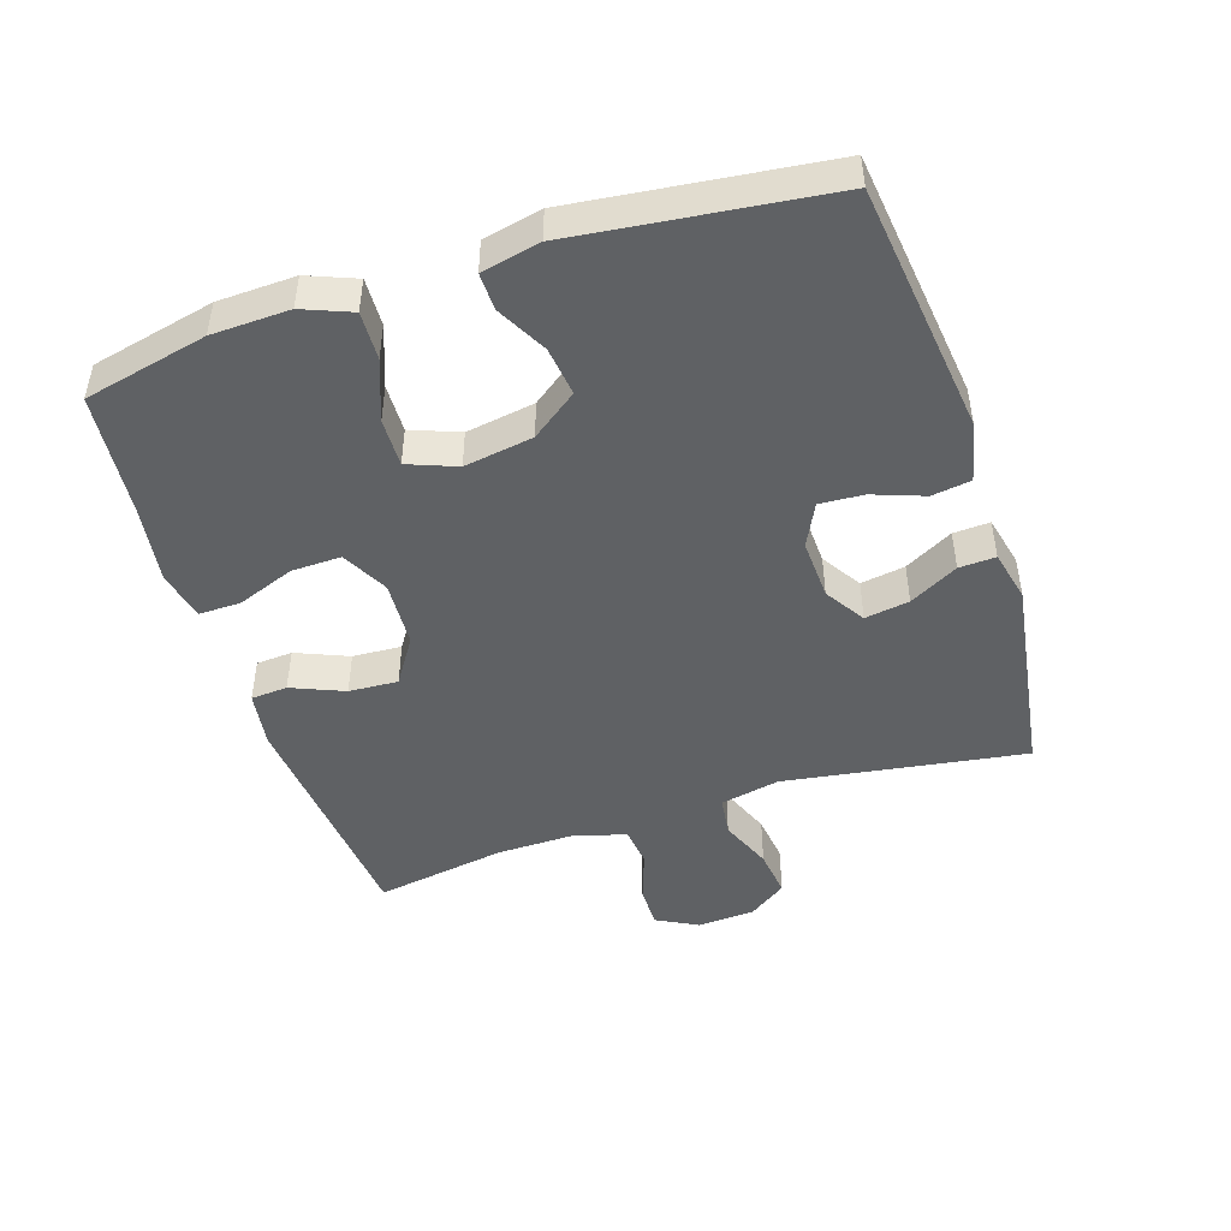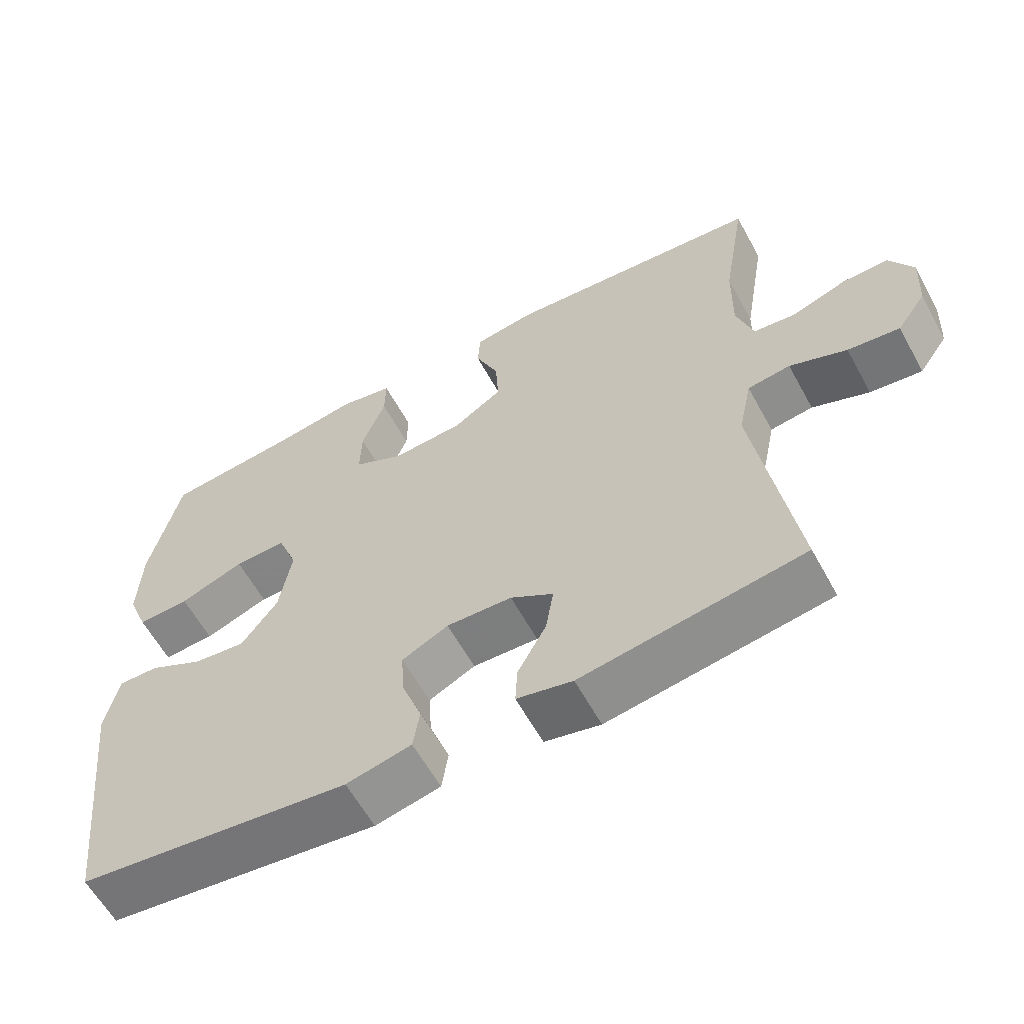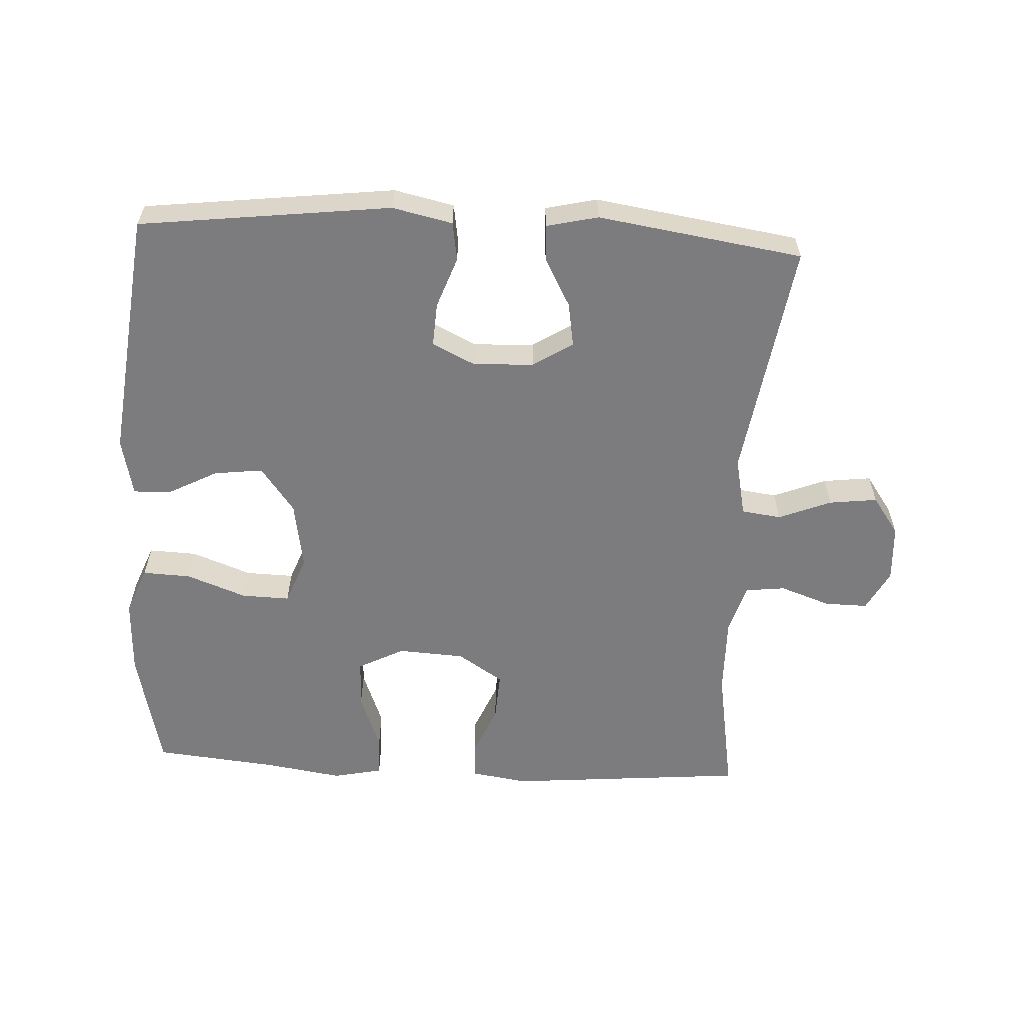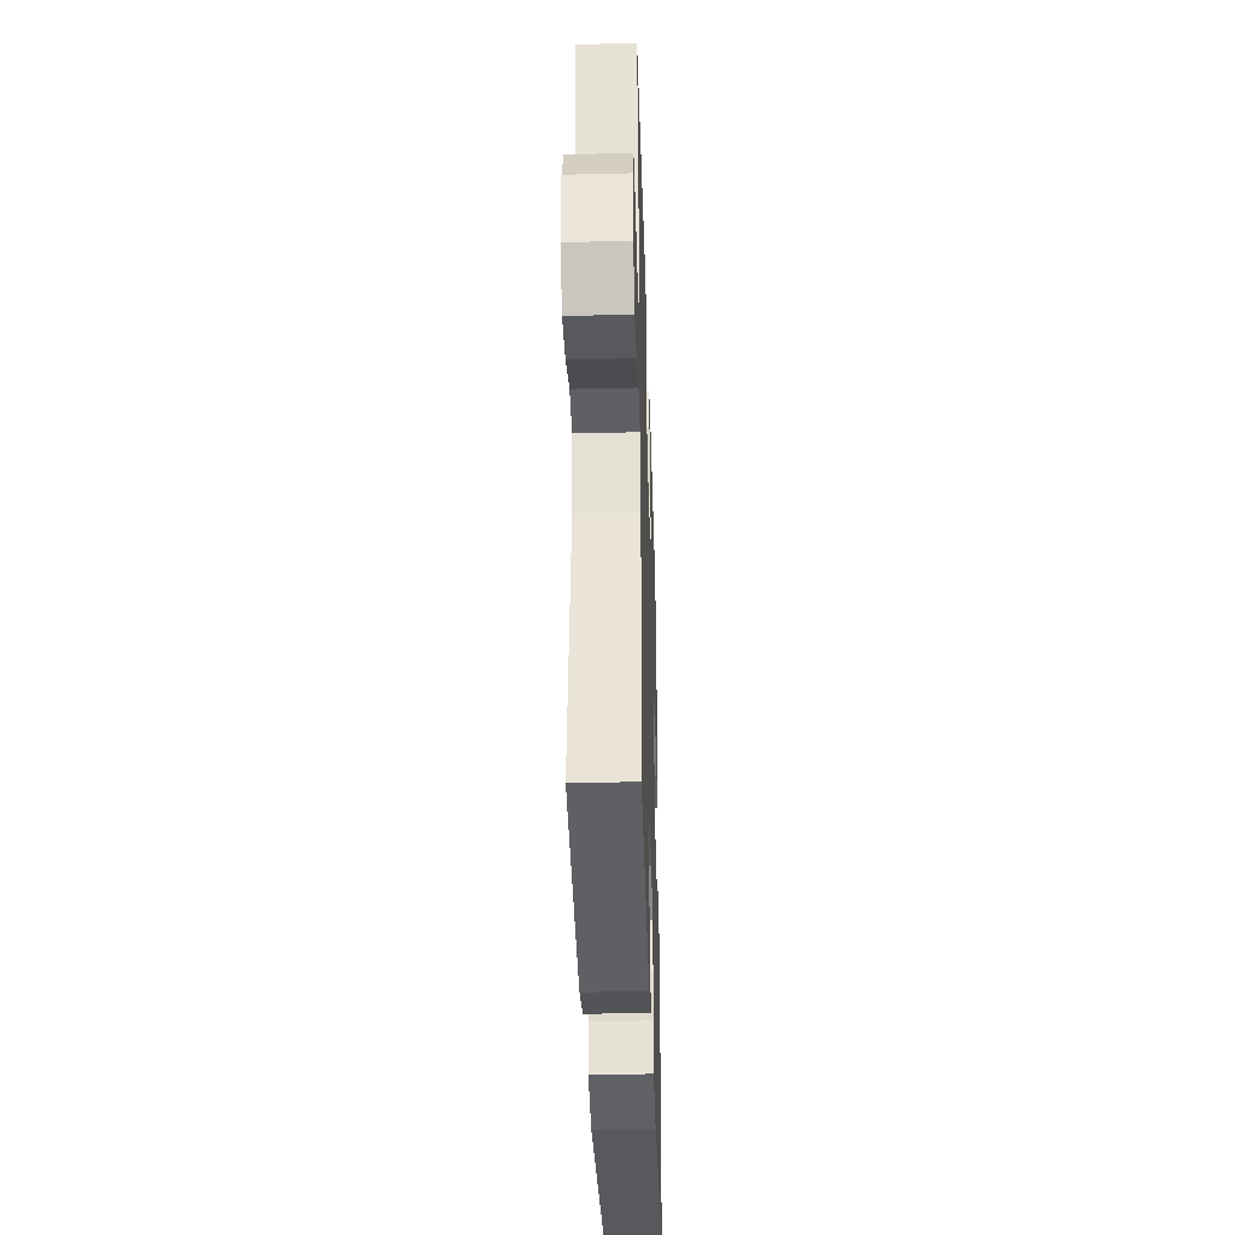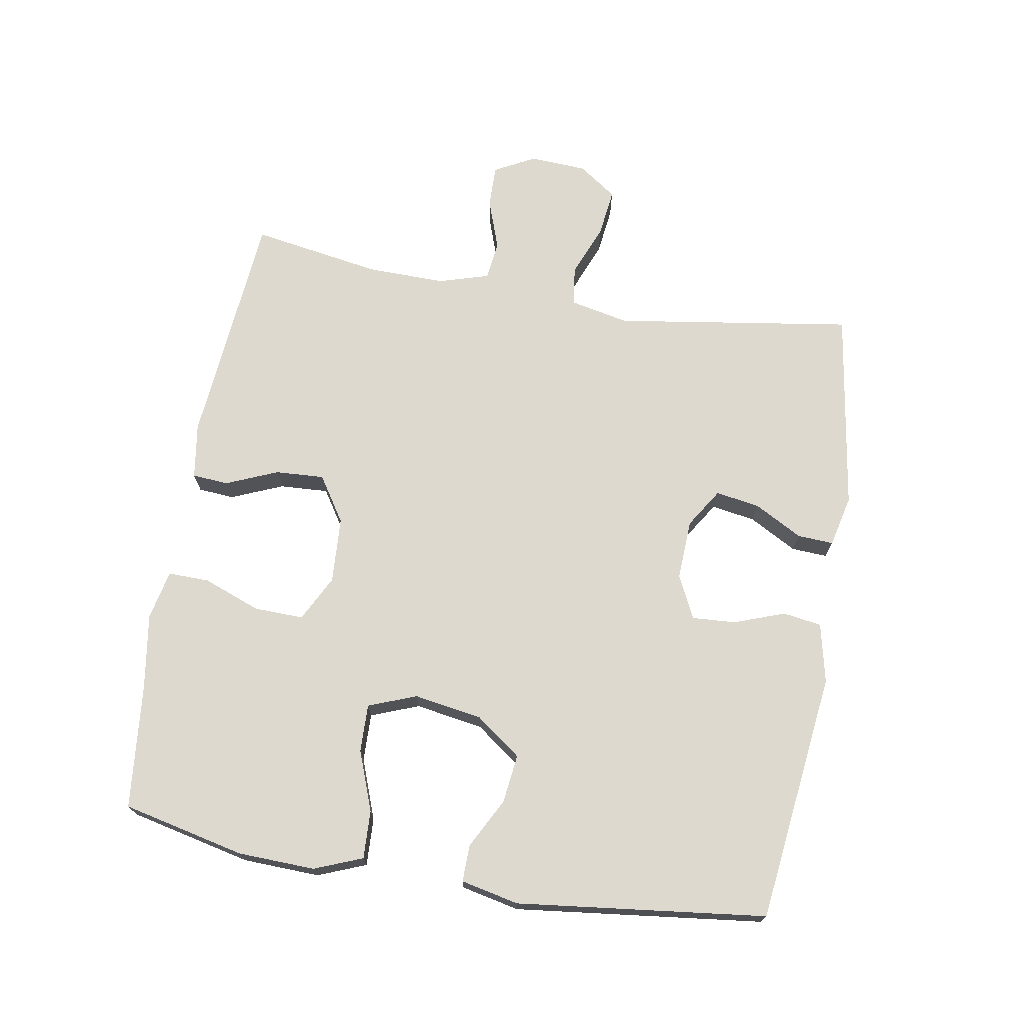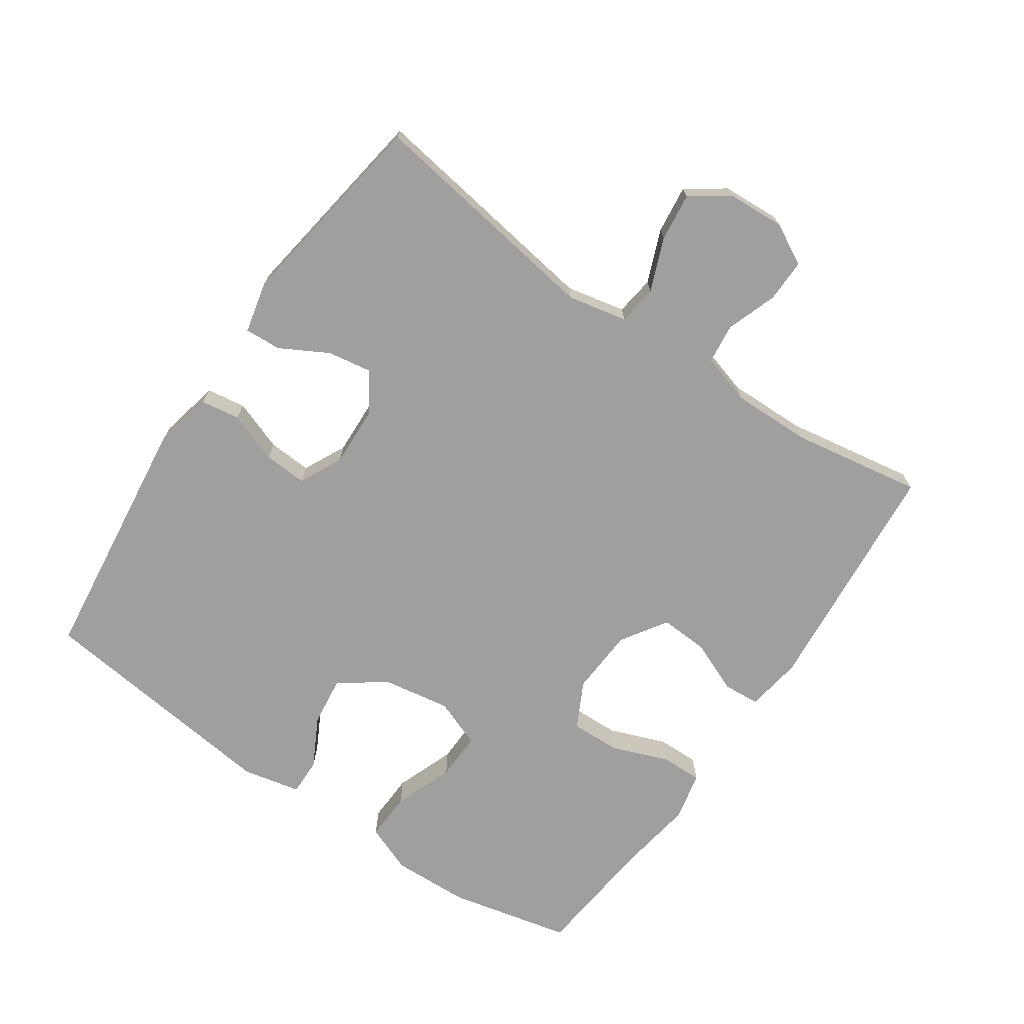
<metadata>
{"format":"obj","ext":"obj","renderer":"f3d","projection":"perspective","resolution":1024,"background":"white","views":[{"elev":-46.7,"azim":108.0,"up":"+Y"},{"elev":-60.7,"azim":-151.3,"up":"+Z"},{"elev":-58.9,"azim":177.0,"up":"+Y"},{"elev":-36.6,"azim":-88.2,"up":"+Z"},{"elev":71.4,"azim":99.7,"up":"+Y"},{"elev":-71.3,"azim":-124.4,"up":"+Y"}]}
</metadata>
<code>
v 0.5 0.07 0.5
v 0.542 0.07 0.314
v 0.546 0.07 0.197
v 0.517 0.07 0.124
v 0.444 0.07 0.127
v 0.353 0.07 0.161
v 0.28 0.07 0.163
v 0.252 0.07 0.09
v 0.269 0.07 -0.014
v 0.32 0.07 -0.083
v 0.394 0.07 -0.074
v 0.47 0.07 -0.034
v 0.526 0.07 -0.033
v 0.545 0.07 -0.121
v 0.5 0.07 -0.5
v 0.119 0.07 -0.546
v 0.028 0.07 -0.526
v 0.019 0.07 -0.467
v 0.047 0.07 -0.39
v 0.051 0.07 -0.324
v -0.014 0.07 -0.292
v -0.106 0.07 -0.296
v -0.166 0.07 -0.334
v -0.155 0.07 -0.401
v -0.115 0.07 -0.474
v -0.112 0.07 -0.529
v -0.19 0.07 -0.547
v -0.5 0.07 -0.5
v -0.445 0.07 -0.137
v -0.464 0.07 -0.047
v -0.524 0.07 -0.039
v -0.604 0.07 -0.071
v -0.677 0.07 -0.08
v -0.718 0.07 -0.022
v -0.723 0.07 0.065
v -0.69 0.07 0.127
v -0.625 0.07 0.126
v -0.548 0.07 0.099
v -0.488 0.07 0.106
v -0.465 0.07 0.183
v -0.467 0.07 0.302
v -0.5 0.07 0.5
v -0.136 0.07 0.532
v -0.051 0.07 0.519
v -0.047 0.07 0.464
v -0.08 0.07 0.385
v -0.084 0.07 0.311
v -0.015 0.07 0.266
v 0.086 0.07 0.26
v 0.156 0.07 0.296
v 0.154 0.07 0.371
v 0.121 0.07 0.458
v 0.12 0.07 0.521
v 0.195 0.07 0.537
v 0.312 0.07 0.519
v 0.5 0 0.5
v 0.542 0 0.314
v 0.546 0 0.197
v 0.517 0 0.124
v 0.444 0 0.127
v 0.353 0 0.161
v 0.28 0 0.163
v 0.252 0 0.09
v 0.269 0 -0.014
v 0.32 0 -0.083
v 0.394 0 -0.074
v 0.47 0 -0.034
v 0.526 0 -0.033
v 0.545 0 -0.121
v 0.5 0 -0.5
v 0.119 0 -0.546
v 0.028 0 -0.526
v 0.019 0 -0.467
v 0.047 0 -0.39
v 0.051 0 -0.324
v -0.014 0 -0.292
v -0.106 0 -0.296
v -0.166 0 -0.334
v -0.155 0 -0.401
v -0.115 0 -0.474
v -0.112 0 -0.529
v -0.19 0 -0.547
v -0.5 0 -0.5
v -0.445 0 -0.137
v -0.464 0 -0.047
v -0.524 0 -0.039
v -0.604 0 -0.071
v -0.677 0 -0.08
v -0.718 0 -0.022
v -0.723 0 0.065
v -0.69 0 0.127
v -0.625 0 0.126
v -0.548 0 0.099
v -0.488 0 0.106
v -0.465 0 0.183
v -0.467 0 0.302
v -0.5 0 0.5
v -0.136 0 0.532
v -0.051 0 0.519
v -0.047 0 0.464
v -0.08 0 0.385
v -0.084 0 0.311
v -0.015 0 0.266
v 0.086 0 0.26
v 0.156 0 0.296
v 0.154 0 0.371
v 0.121 0 0.458
v 0.12 0 0.521
v 0.195 0 0.537
v 0.312 0 0.519
f 53 54 55
f 52 53 55
f 51 52 55
f 4 5 6
f 3 4 6
f 2 3 6
f 1 2 6
f 55 1 6
f 51 55 6
f 50 51 6
f 49 50 6 7
f 48 49 7 8
f 47 48 8 9
f 44 45 46
f 43 44 46
f 42 43 46
f 41 42 46
f 40 41 46 47
f 47 9 10
f 40 47 10
f 39 40 10
f 36 37 38
f 35 36 38
f 34 35 38
f 33 34 38
f 32 33 38
f 31 32 38
f 38 39 10
f 31 38 10
f 30 31 10
f 27 28 29
f 26 27 29
f 25 26 29
f 24 25 29
f 23 24 29 30
f 22 23 30
f 21 22 30 10
f 17 18 19
f 16 17 19
f 15 16 19
f 14 15 19
f 13 14 19
f 12 13 19
f 11 12 19
f 11 19 20
f 10 11 20 21
f 110 109 108
f 110 108 107
f 110 107 106
f 61 60 59
f 61 59 58
f 61 58 57
f 61 57 56
f 61 56 110
f 61 110 106
f 61 106 105
f 62 61 105 104
f 63 62 104 103
f 64 63 103 102
f 101 100 99
f 101 99 98
f 101 98 97
f 101 97 96
f 102 101 96 95
f 65 64 102
f 65 102 95
f 65 95 94
f 93 92 91
f 93 91 90
f 93 90 89
f 93 89 88
f 93 88 87
f 93 87 86
f 65 94 93
f 65 93 86
f 65 86 85
f 84 83 82
f 84 82 81
f 84 81 80
f 84 80 79
f 85 84 79 78
f 85 78 77
f 65 85 77 76
f 74 73 72
f 74 72 71
f 74 71 70
f 74 70 69
f 74 69 68
f 74 68 67
f 74 67 66
f 75 74 66
f 76 75 66 65
f 1 56 57 2
f 2 57 58 3
f 3 58 59 4
f 4 59 60 5
f 5 60 61 6
f 6 61 62 7
f 7 62 63 8
f 8 63 64 9
f 9 64 65 10
f 10 65 66 11
f 11 66 67 12
f 12 67 68 13
f 13 68 69 14
f 14 69 70 15
f 15 70 71 16
f 16 71 72 17
f 17 72 73 18
f 18 73 74 19
f 19 74 75 20
f 20 75 76 21
f 21 76 77 22
f 22 77 78 23
f 23 78 79 24
f 24 79 80 25
f 25 80 81 26
f 26 81 82 27
f 27 82 83 28
f 28 83 84 29
f 29 84 85 30
f 30 85 86 31
f 31 86 87 32
f 32 87 88 33
f 33 88 89 34
f 34 89 90 35
f 35 90 91 36
f 36 91 92 37
f 37 92 93 38
f 38 93 94 39
f 39 94 95 40
f 40 95 96 41
f 41 96 97 42
f 42 97 98 43
f 43 98 99 44
f 44 99 100 45
f 45 100 101 46
f 46 101 102 47
f 47 102 103 48
f 48 103 104 49
f 49 104 105 50
f 50 105 106 51
f 51 106 107 52
f 52 107 108 53
f 53 108 109 54
f 54 109 110 55
f 55 110 56 1

</code>
